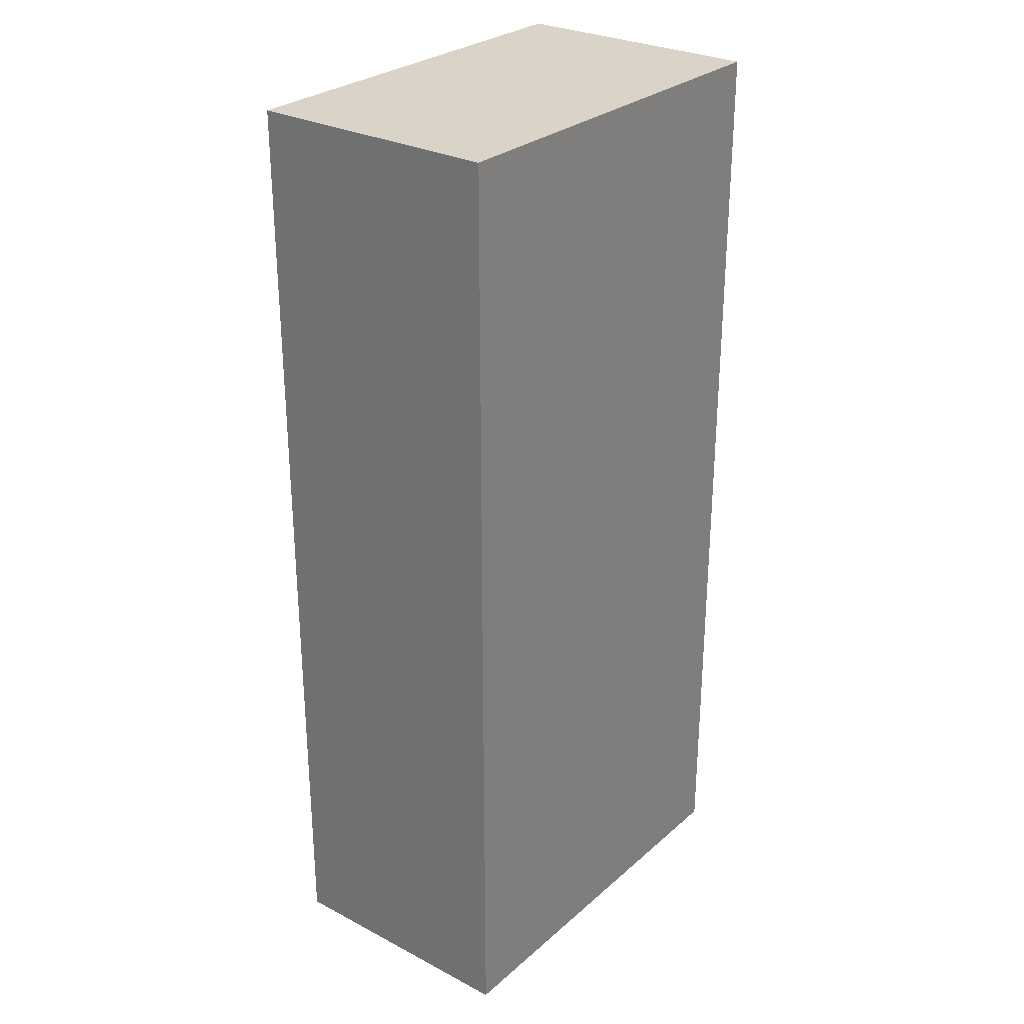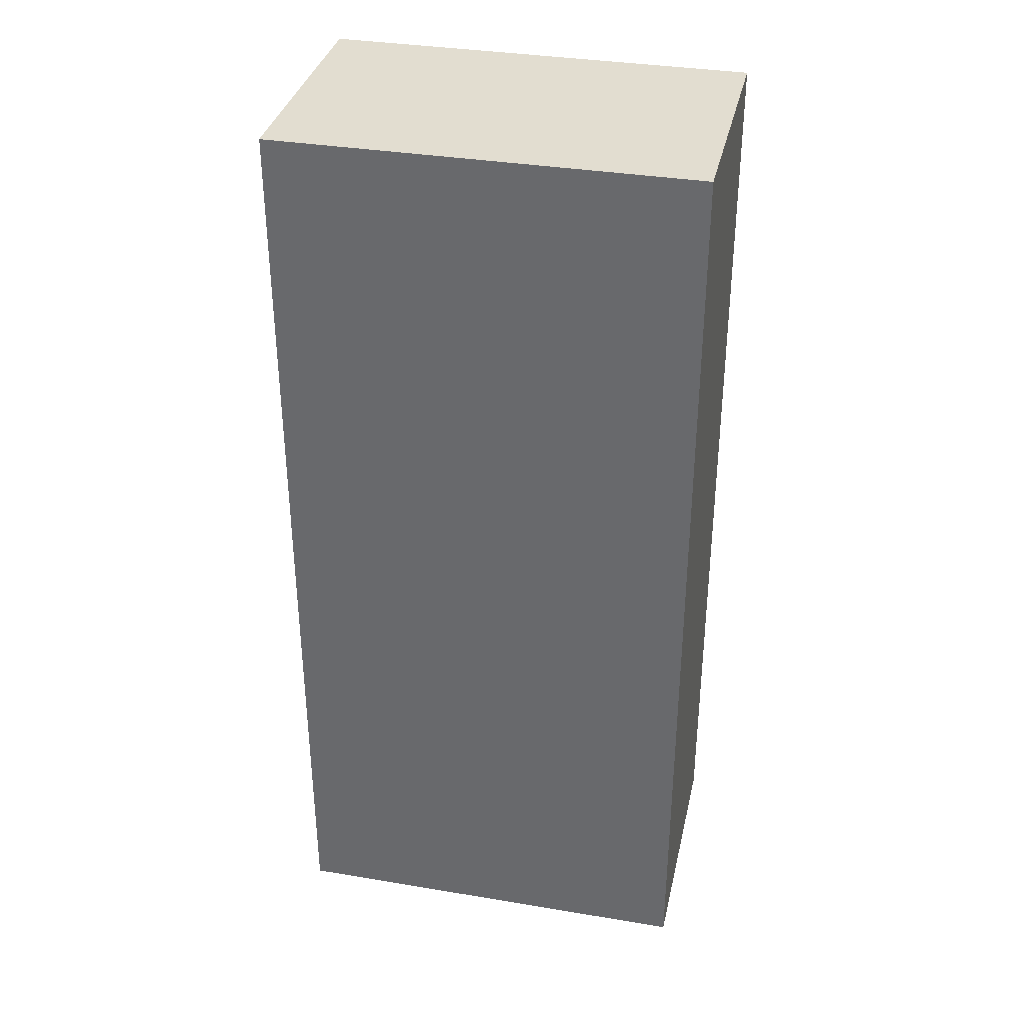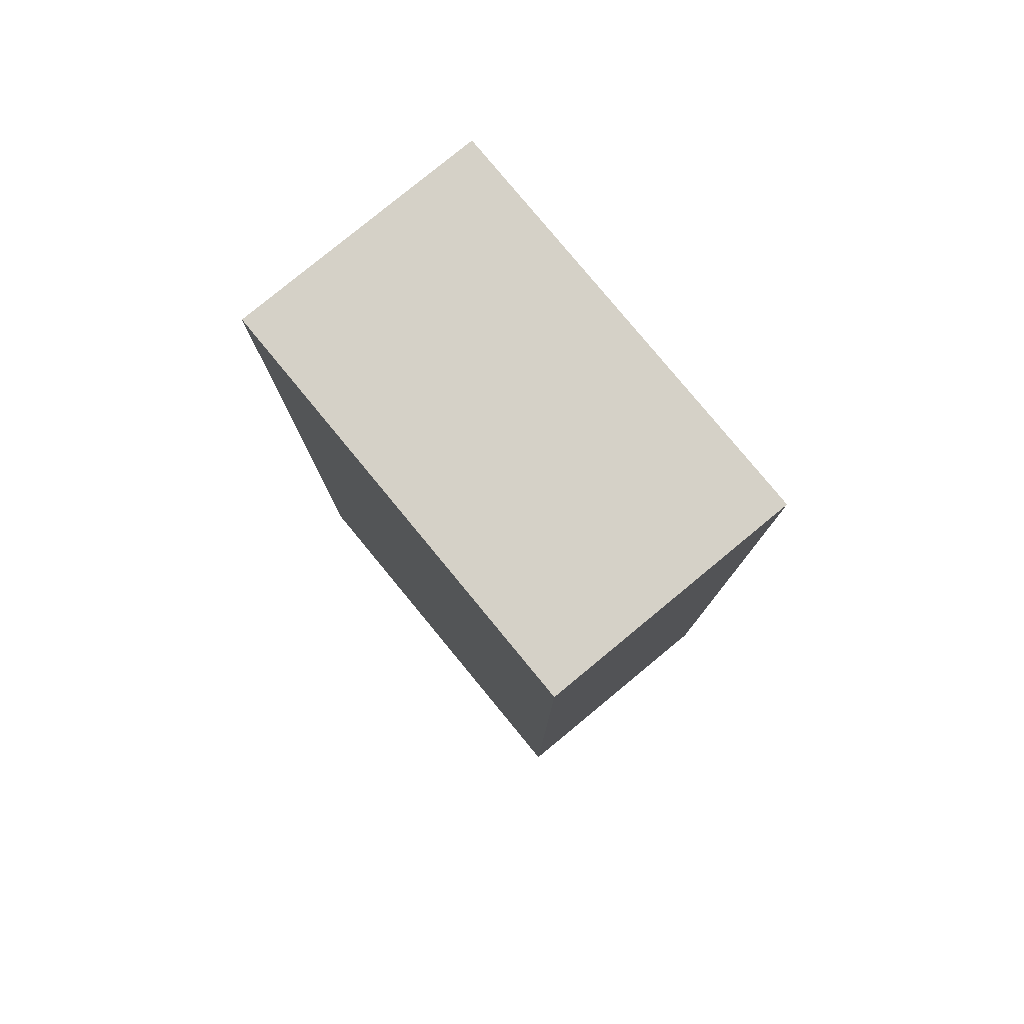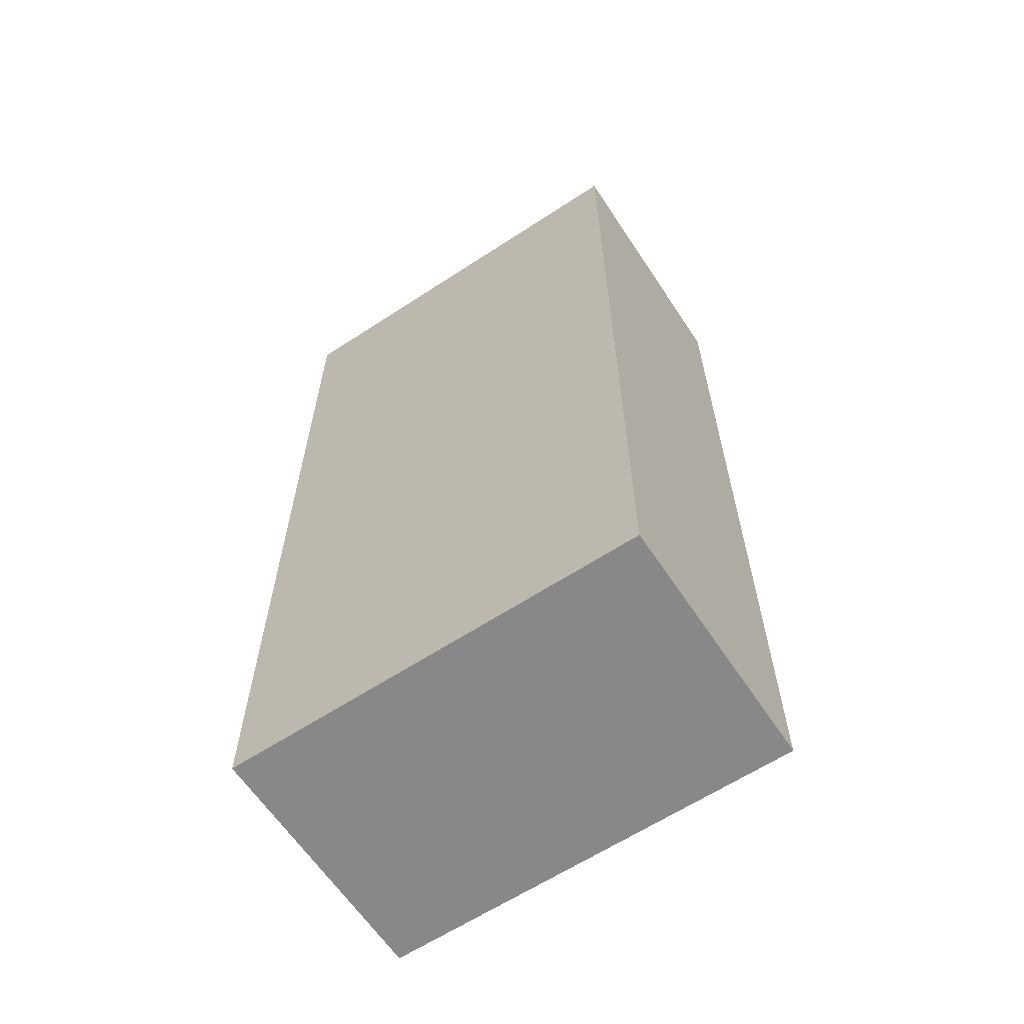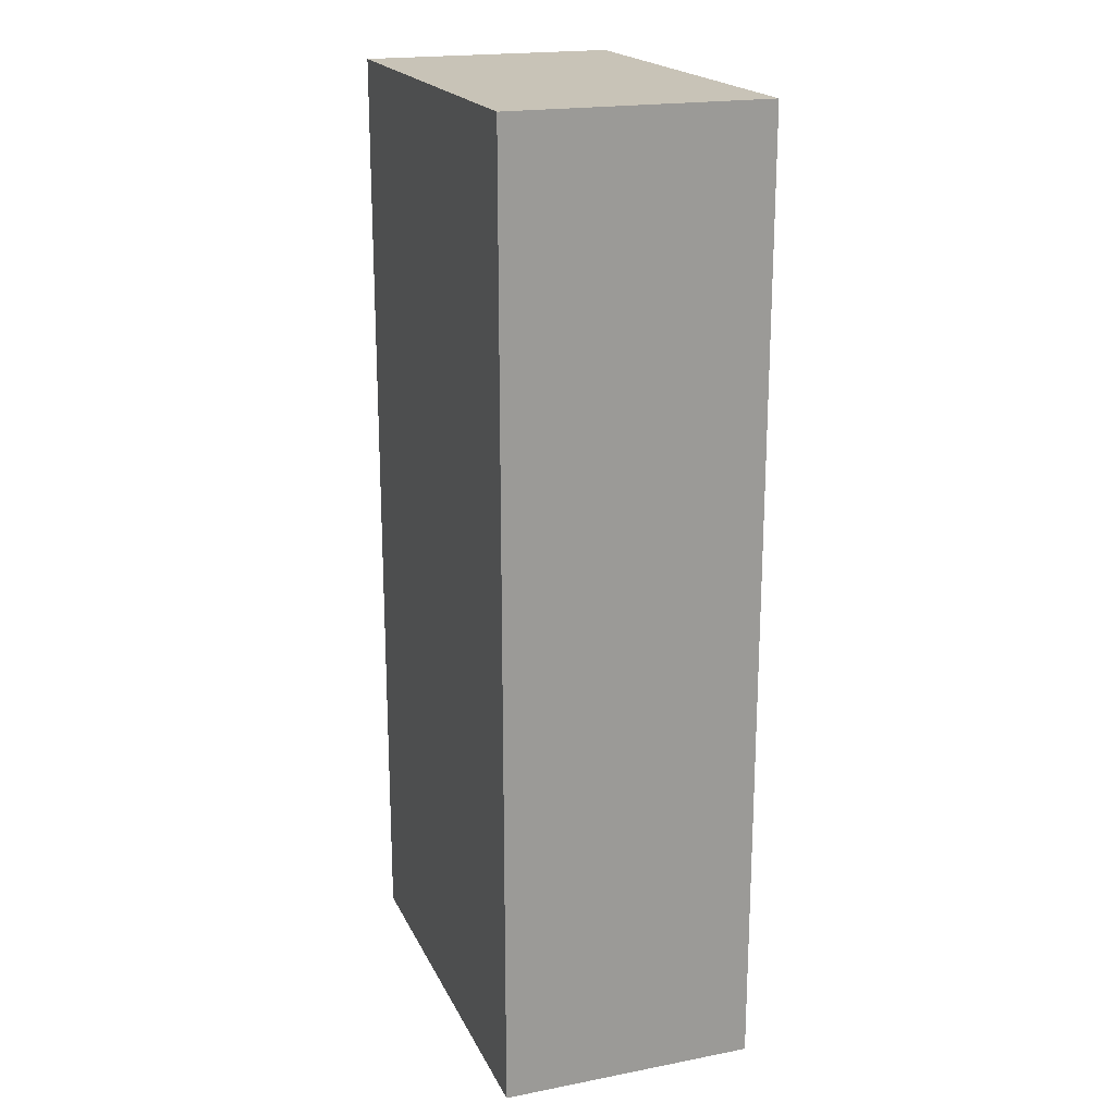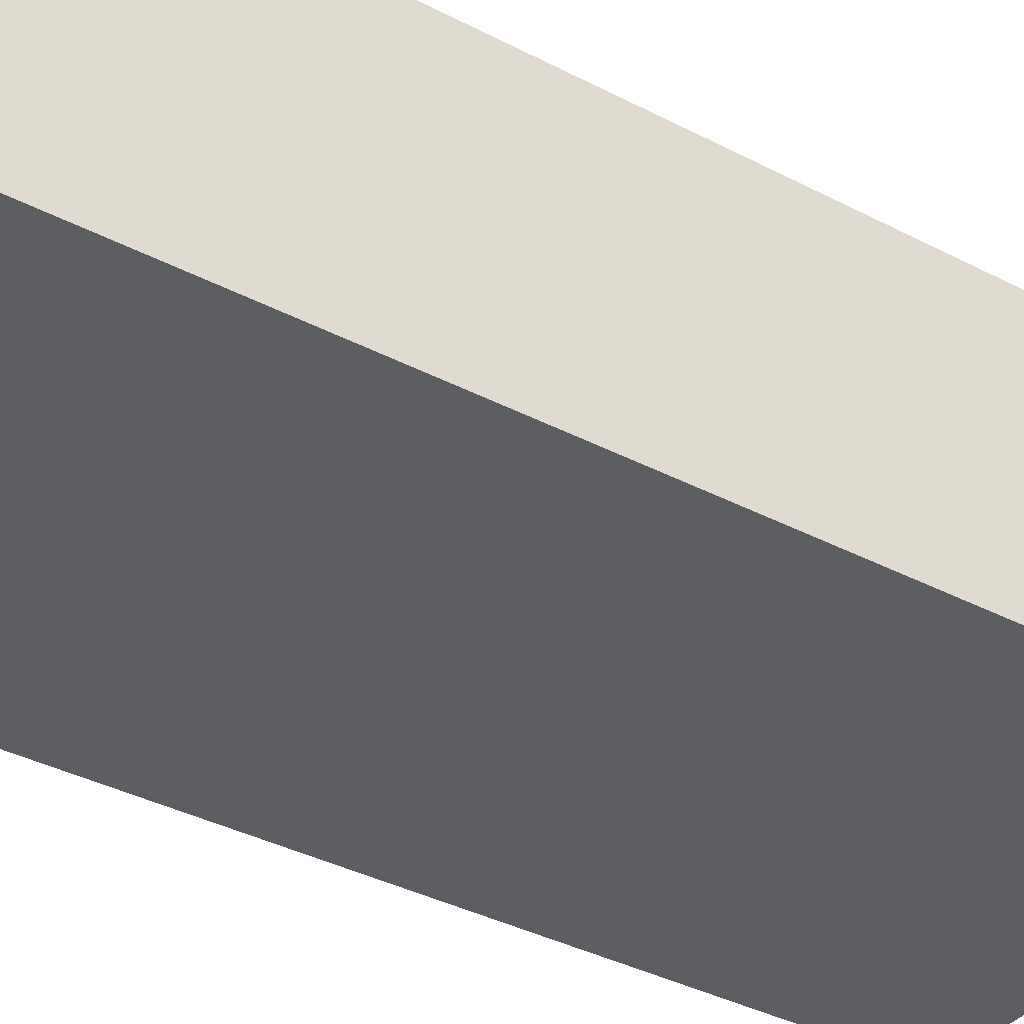
<metadata>
{"format":"obj","ext":"obj","renderer":"f3d","projection":"perspective","resolution":1024,"background":"white","views":[{"elev":28.4,"azim":-51.9,"up":"+Z"},{"elev":35.2,"azim":12.5,"up":"+Z"},{"elev":79.6,"azim":50.5,"up":"+Z"},{"elev":-62.9,"azim":33.5,"up":"+Z"},{"elev":19.8,"azim":-109.6,"up":"+Z"},{"elev":-37.3,"azim":56.1,"up":"+Y"}]}
</metadata>
<code>
g Body1
v 1.589 0.966 0
v 0 0.966 0
v 0 0.966 3.6
v 1.589 0.966 3.6
v 1.589 0 0
v 1.589 0 3.6
v 0 0 0
v 0 0 3.6
f 1 2 4
f 4 2 3
f 5 1 6
f 6 1 4
f 7 5 8
f 8 5 6
f 2 7 3
f 3 7 8
f 8 6 3
f 3 6 4
f 2 1 7
f 7 1 5

</code>
